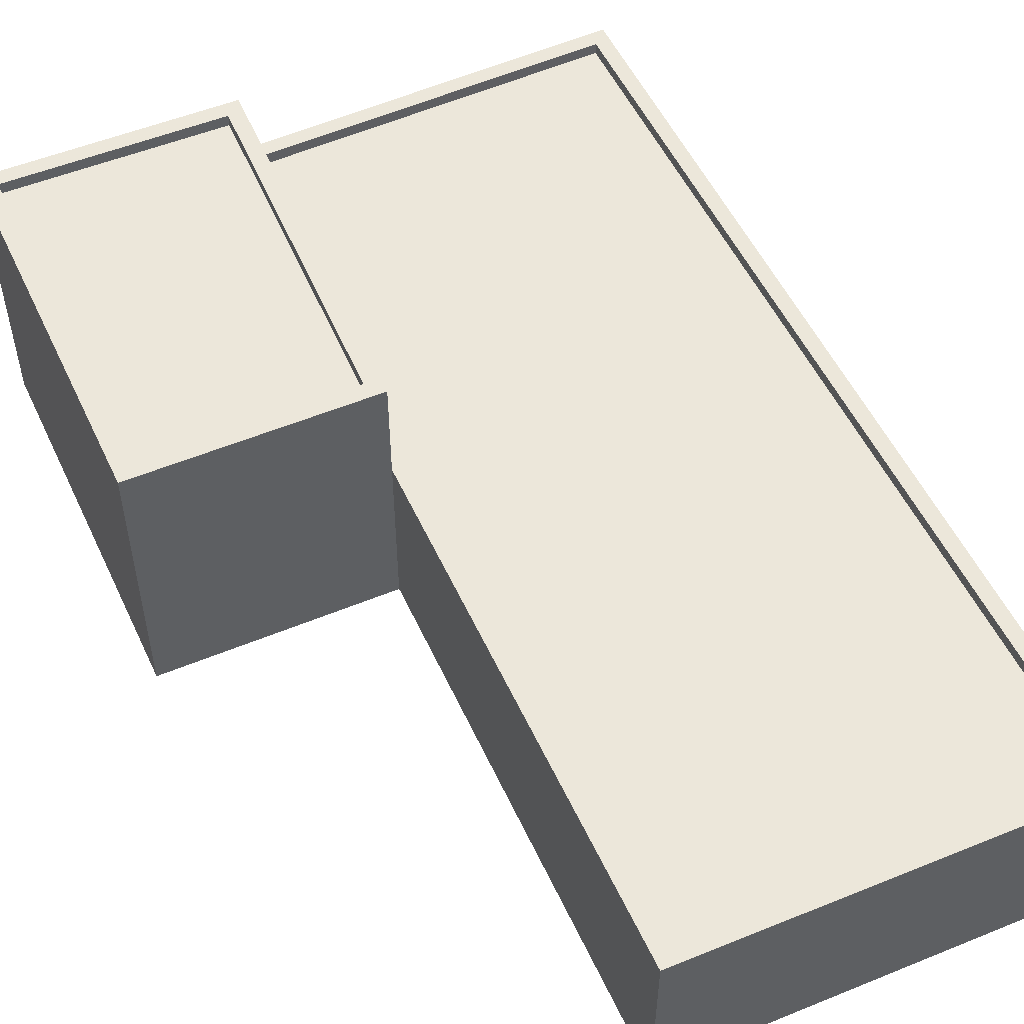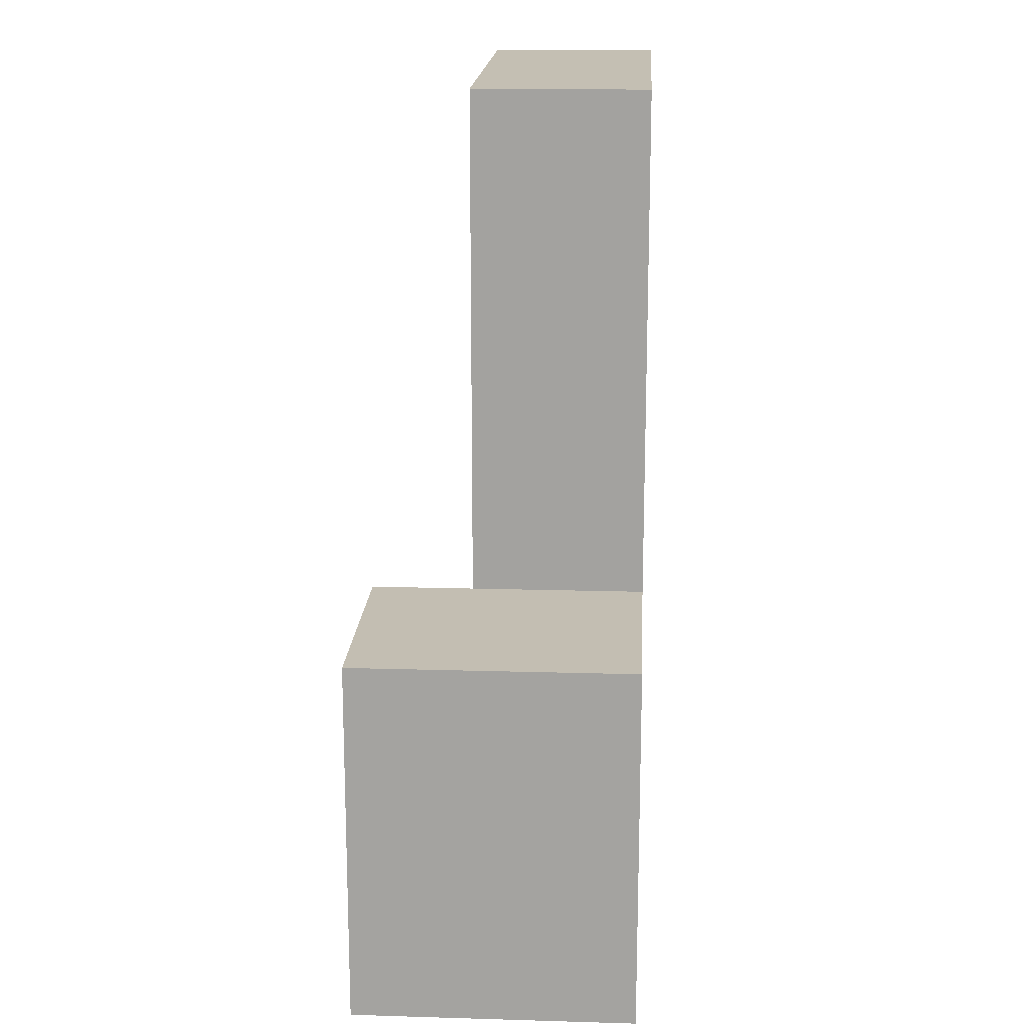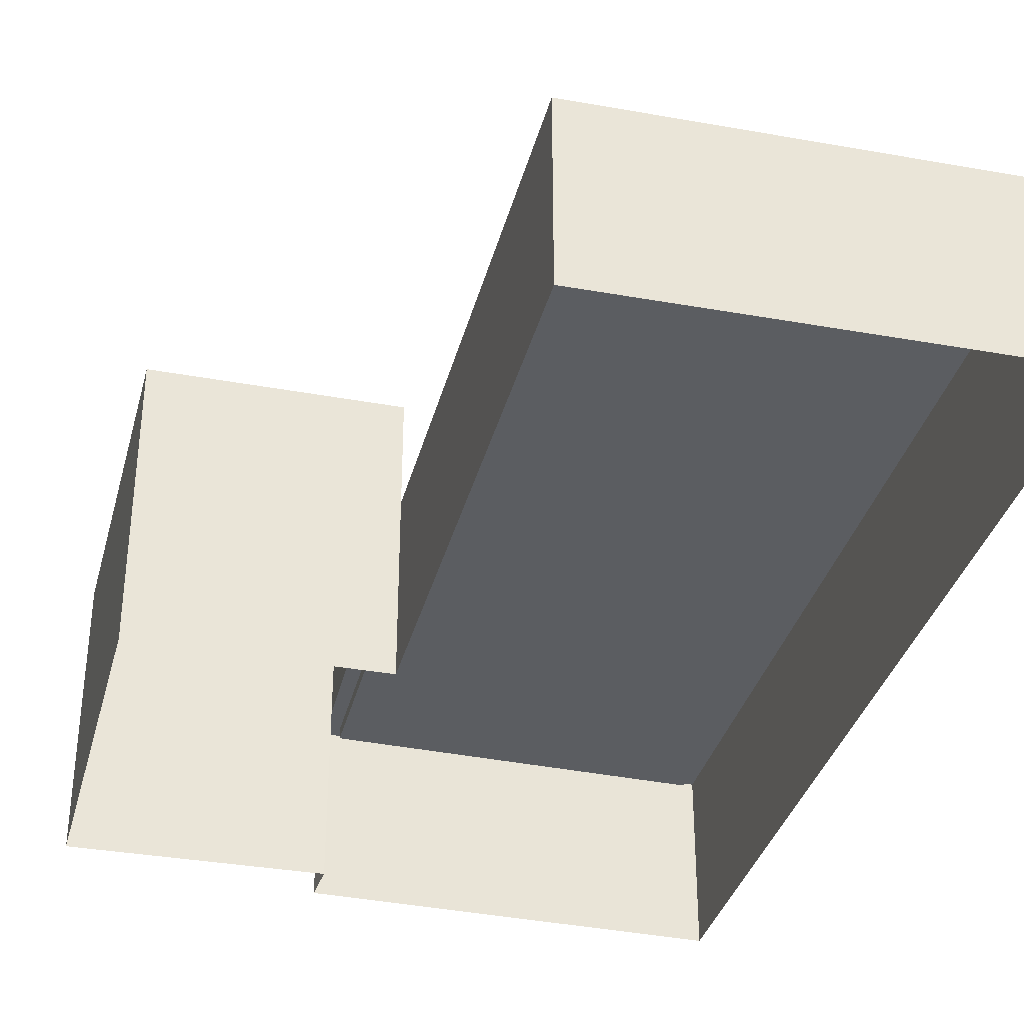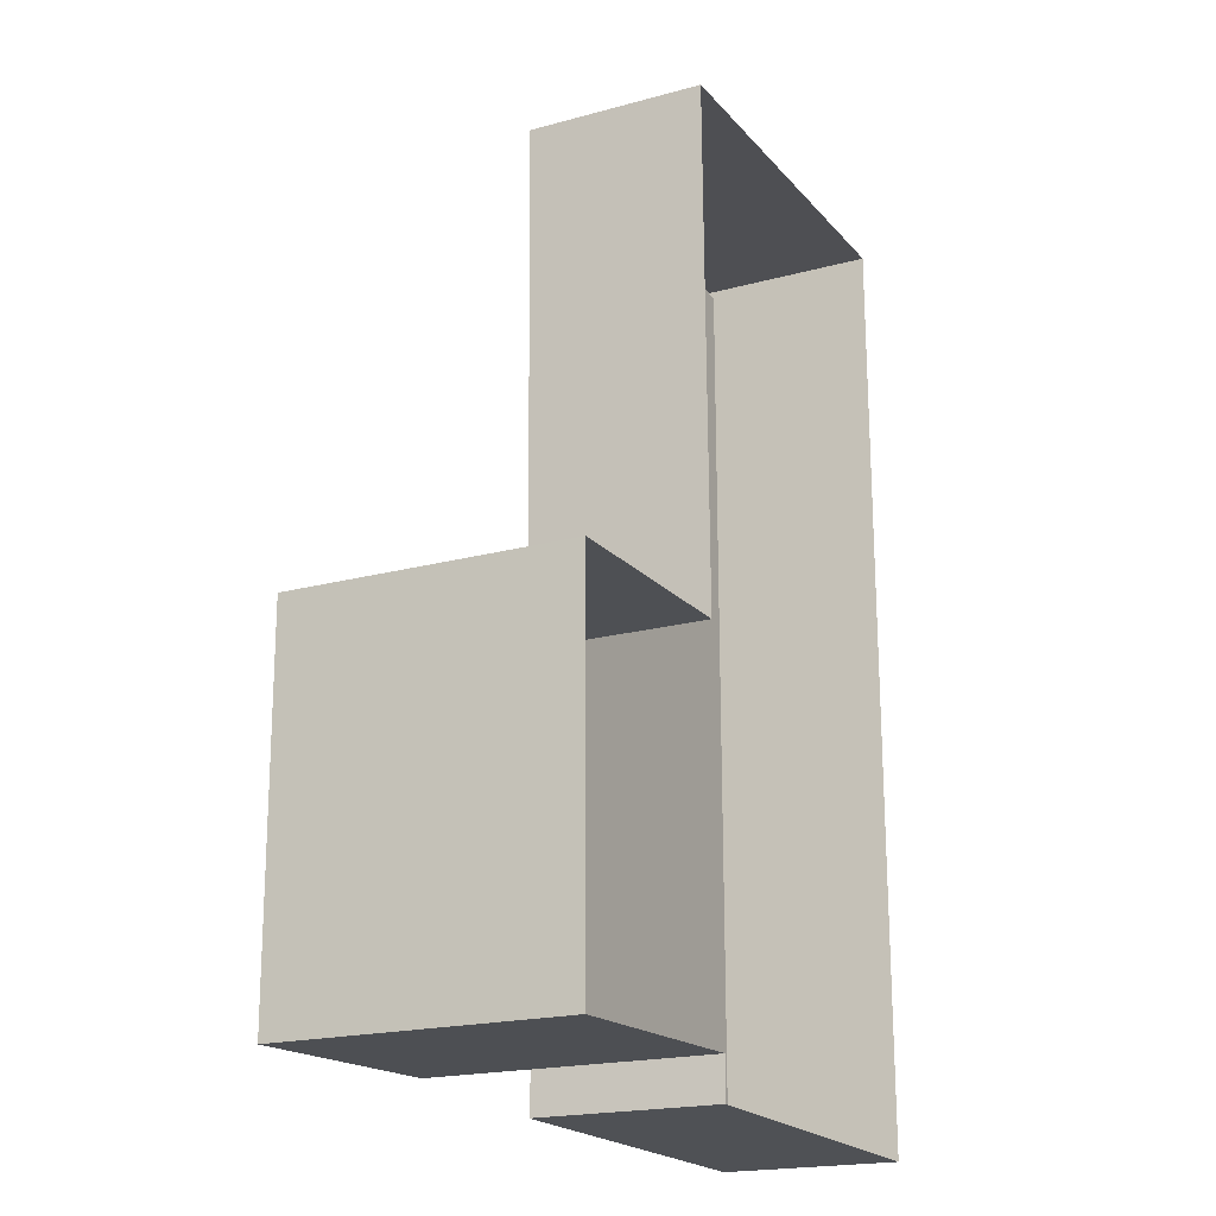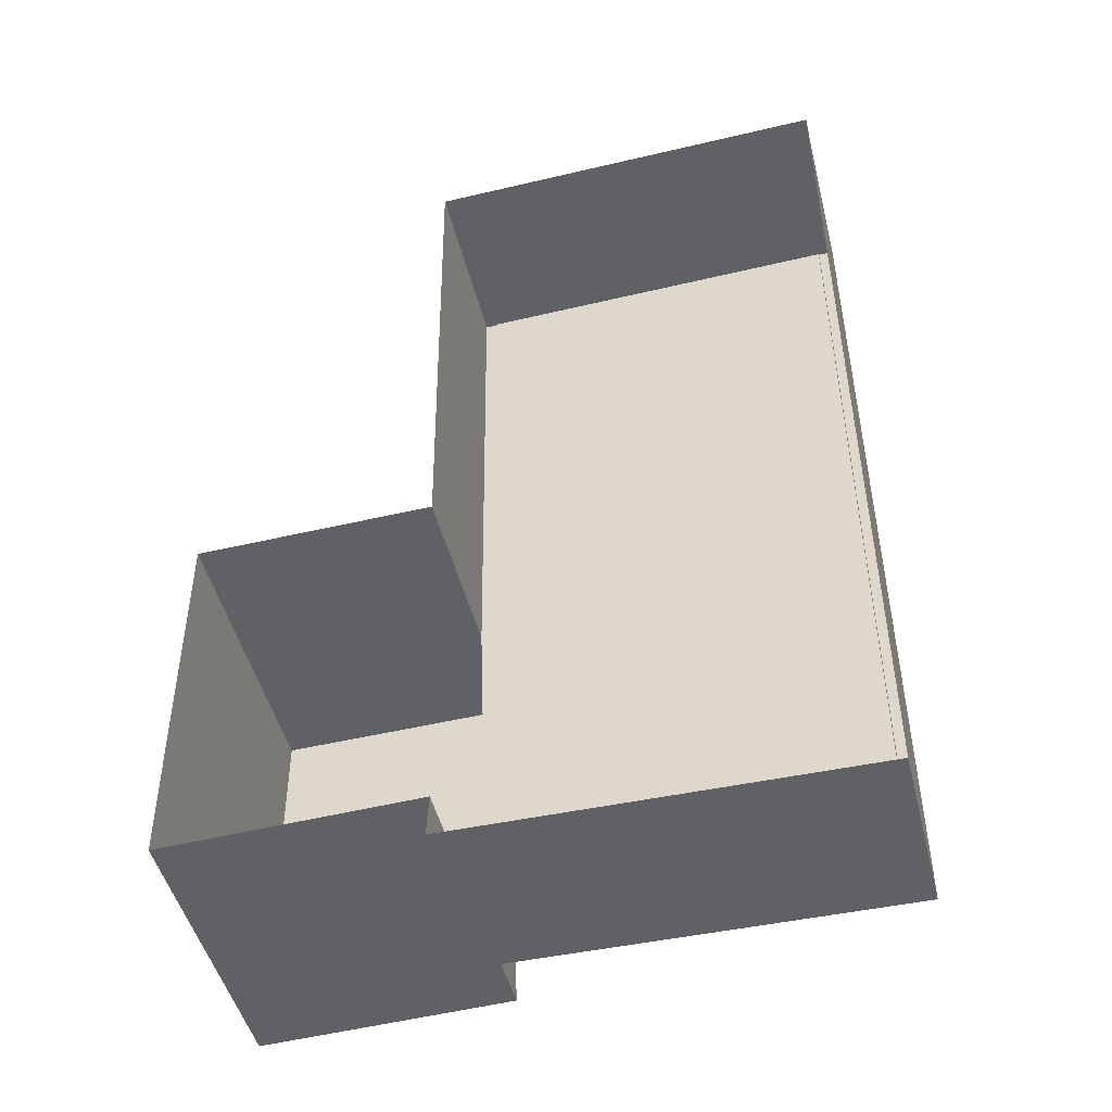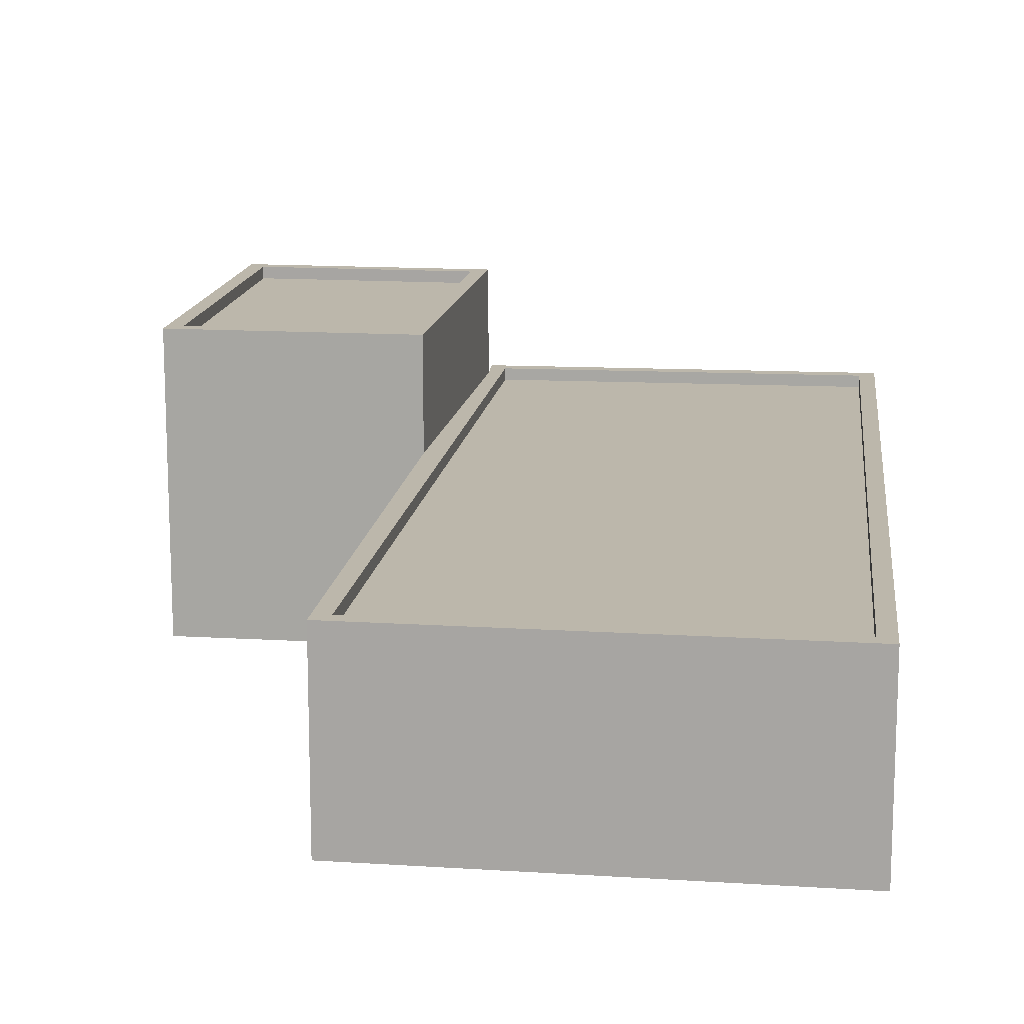
<metadata>
{"format":"obj","ext":"obj","renderer":"f3d","projection":"perspective","resolution":1024,"background":"white","views":[{"elev":53.5,"azim":-25.1,"up":"+Y"},{"elev":16.1,"azim":-86.5,"up":"+Z"},{"elev":-35.6,"azim":-14.9,"up":"+Y"},{"elev":-19.6,"azim":-63.1,"up":"+Z"},{"elev":-47.7,"azim":13.9,"up":"+Z"},{"elev":14.3,"azim":6.4,"up":"+Y"}]}
</metadata>
<code>
v -2.041 5.067 -12.12
v -2.091 -1.526e-05 -13.28
v -2.091 5.067 -13.28
v -2.041 -1.526e-05 -12.12
v -2.615 -1.526e-05 13.02
v -2.447 5.067 0.1611
v -2.615 5.067 13.02
v -2.447 -1.526e-05 0.2228
v -2.422 5.067 -1.704
v -2.422 -1.526e-05 -1.704
v 8.959 5.067 13.35
v -2.615 -1.526e-05 13.02
v -2.615 5.067 13.02
v 8.959 -1.526e-05 13.35
v 9.001 -1.526e-05 0.3103
v 8.959 5.067 13.35
v 9.001 5.067 0.3103
v 8.959 -1.526e-05 13.35
v 9.045 -1.526e-05 -13.35
v 9.045 5.067 -13.35
v -2.091 5.067 -13.28
v 9.045 -1.526e-05 -13.35
v 9.045 5.067 -13.35
v -2.091 -1.526e-05 -13.28
v -8.555 7.75 -11.9
v -2.839 7.75 -2.146
v -8.61 7.75 -2.267
v -2.49 7.75 -11.7
v -2.177 4.734 12.6
v 8.568 4.734 0.2951
v 8.527 4.734 12.9
v -1.914 4.734 0.1697
v -1.639 4.734 -12.85
v 8.611 4.734 -12.91
v -2.041 -1.526e-05 -12.12
v -8.985 8.083 -12.34
v -8.985 -1.526e-05 -12.34
v -2.041 5.067 -12.12
v -2.041 8.083 -12.12
v -8.985 -1.526e-05 -12.34
v -9.045 8.083 -1.843
v -9.045 -1.526e-05 -1.843
v -8.985 8.083 -12.34
v -9.045 -1.526e-05 -1.843
v -2.422 5.067 -1.704
v -2.422 -1.526e-05 -1.704
v -9.045 8.083 -1.843
v -2.422 8.083 -1.704
v -2.422 5.067 -1.704
v -2.041 8.083 -12.12
v -2.041 5.067 -12.12
v -2.422 8.083 -1.704
v -2.041 8.083 -12.12
v -8.555 8.083 -11.9
v -8.985 8.083 -12.34
v -2.49 8.083 -11.7
v -8.61 8.083 -2.267
v -9.045 8.083 -1.843
v -2.839 8.083 -2.146
v -2.422 8.083 -1.704
v -2.447 5.067 0.1611
v -2.177 5.067 12.6
v -2.615 5.067 13.02
v -1.914 5.067 0.1697
v 8.527 5.067 12.9
v 8.959 5.067 13.35
v 9.001 5.067 0.3103
v 8.568 5.067 0.2951
v 8.611 5.067 -12.91
v 9.045 5.067 -13.35
v -1.639 5.067 -12.85
v -2.091 5.067 -13.28
v -2.041 5.067 -12.12
v -2.422 5.067 -1.704
v -2.49 8.083 -11.7
v -8.555 7.75 -11.9
v -8.555 8.083 -11.9
v -2.49 7.75 -11.7
v -8.555 8.083 -11.9
v -8.61 7.75 -2.267
v -8.61 8.083 -2.267
v -8.555 7.75 -11.9
v -8.61 8.083 -2.267
v -2.839 7.75 -2.146
v -2.839 8.083 -2.146
v -8.61 7.75 -2.267
v -2.839 8.083 -2.146
v -2.49 7.75 -11.7
v -2.49 8.083 -11.7
v -2.839 7.75 -2.146
v -1.914 5.067 0.1697
v -1.639 4.734 -12.85
v -1.914 4.734 0.1697
v -1.639 5.067 -12.85
v -2.177 5.067 12.6
v -2.177 4.734 12.6
v -2.177 5.067 12.6
v 8.527 4.734 12.9
v 8.527 5.067 12.9
v -2.177 4.734 12.6
v 8.568 5.067 0.2951
v 8.527 4.734 12.9
v 8.568 4.734 0.2951
v 8.527 5.067 12.9
v 8.611 5.067 -12.91
v 8.611 4.734 -12.91
v 8.611 5.067 -12.91
v -1.639 4.734 -12.85
v -1.639 5.067 -12.85
v 8.611 4.734 -12.91
g Warehouse_Small_02
f 3 2 1
f 4 1 2
f 7 6 5
f 8 5 6
f 6 9 8
f 10 8 9
f 13 12 11
f 14 11 12
f 17 16 15
f 18 15 16
f 15 19 17
f 20 17 19
f 23 22 21
f 24 21 22
f 27 26 25
f 28 25 26
f 31 30 29
f 32 29 30
f 32 30 33
f 34 33 30
f 37 36 35
f 35 36 38
f 36 39 38
f 42 41 40
f 43 40 41
f 46 45 44
f 45 47 44
f 48 47 45
f 51 50 49
f 52 49 50
f 55 54 53
f 56 53 54
f 54 55 57
f 58 57 55
f 57 58 59
f 60 59 58
f 53 56 60
f 59 60 56
f 63 62 61
f 64 61 62
f 62 63 65
f 66 65 63
f 66 67 65
f 68 65 67
f 68 67 69
f 70 69 67
f 69 70 71
f 72 71 70
f 72 73 71
f 71 73 64
f 73 74 64
f 74 61 64
f 77 76 75
f 78 75 76
f 81 80 79
f 82 79 80
f 85 84 83
f 86 83 84
f 89 88 87
f 90 87 88
f 93 92 91
f 94 91 92
f 91 95 93
f 96 93 95
f 99 98 97
f 100 97 98
f 103 102 101
f 104 101 102
f 101 105 103
f 106 103 105
f 109 108 107
f 110 107 108

</code>
